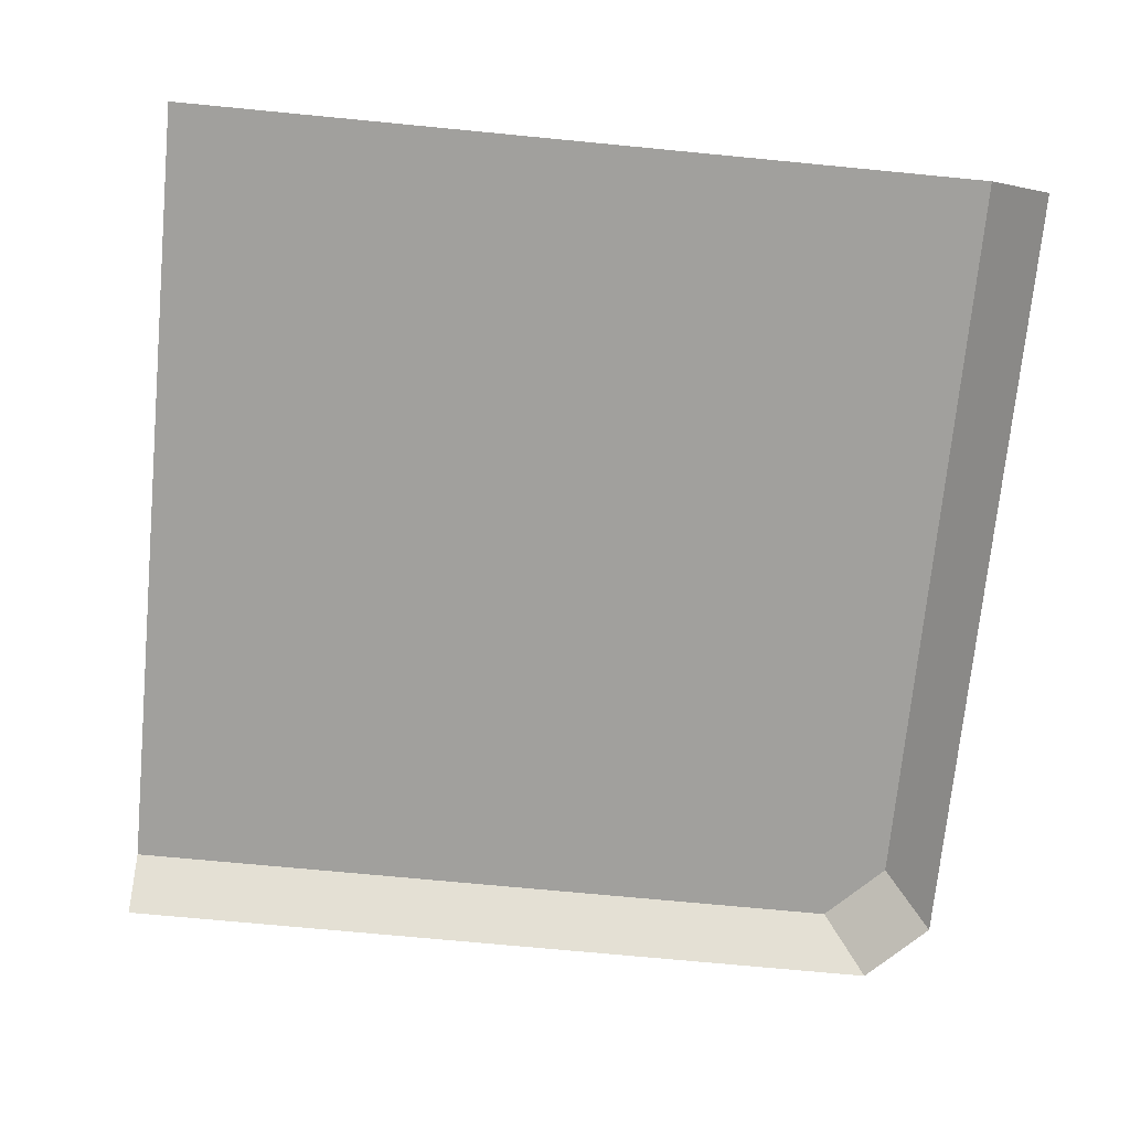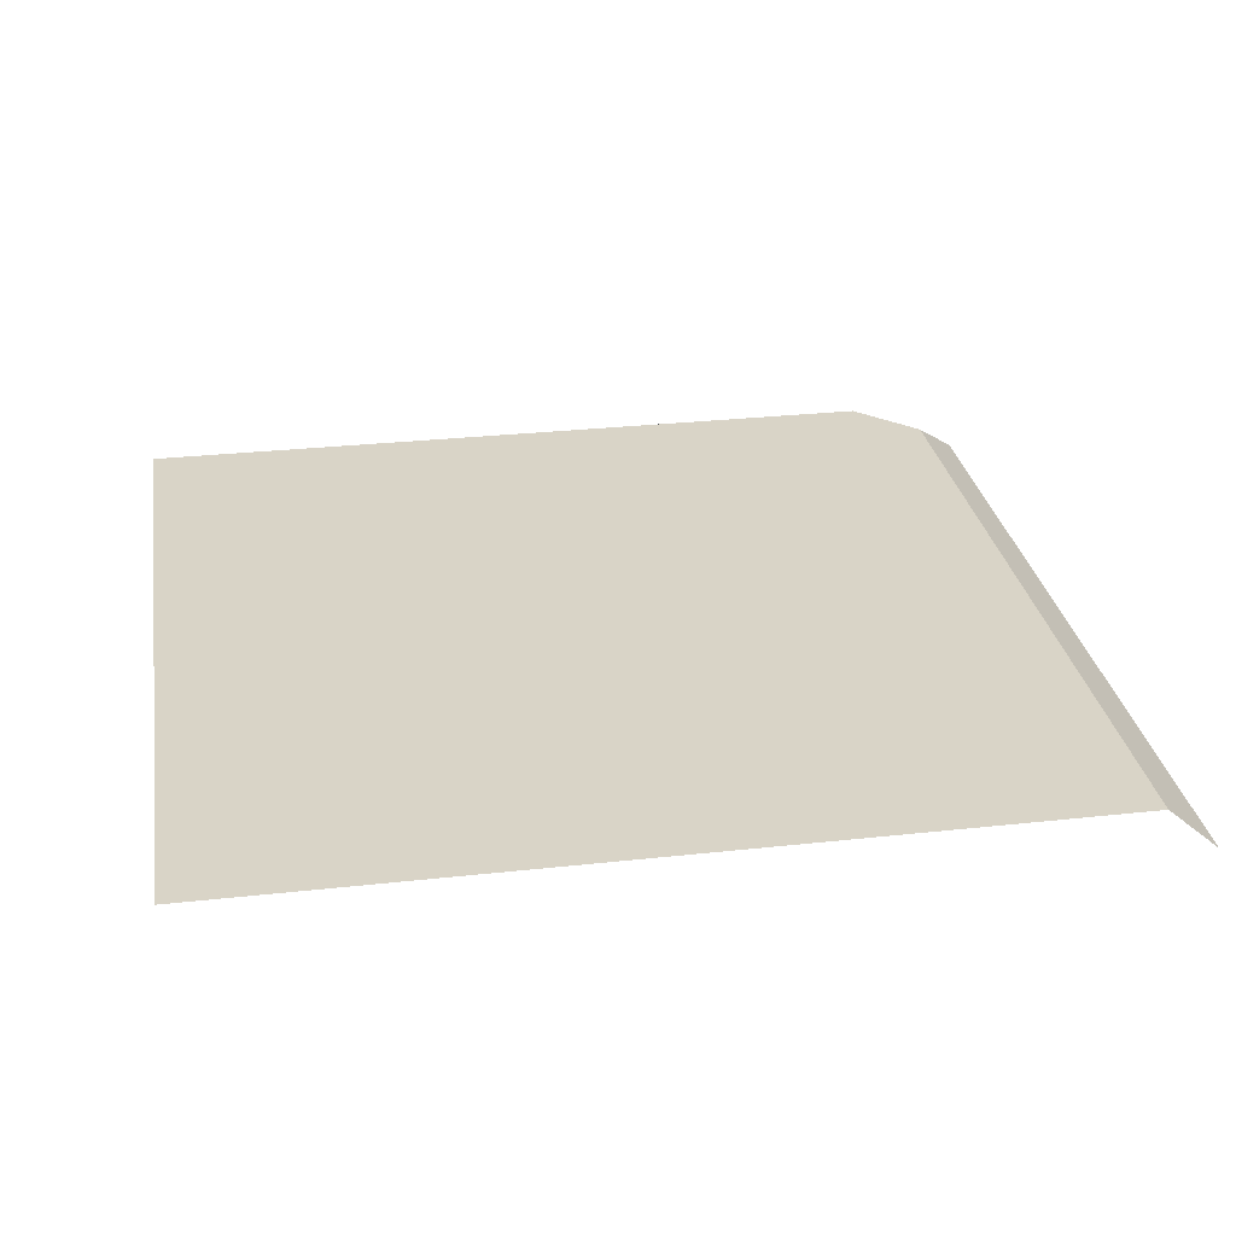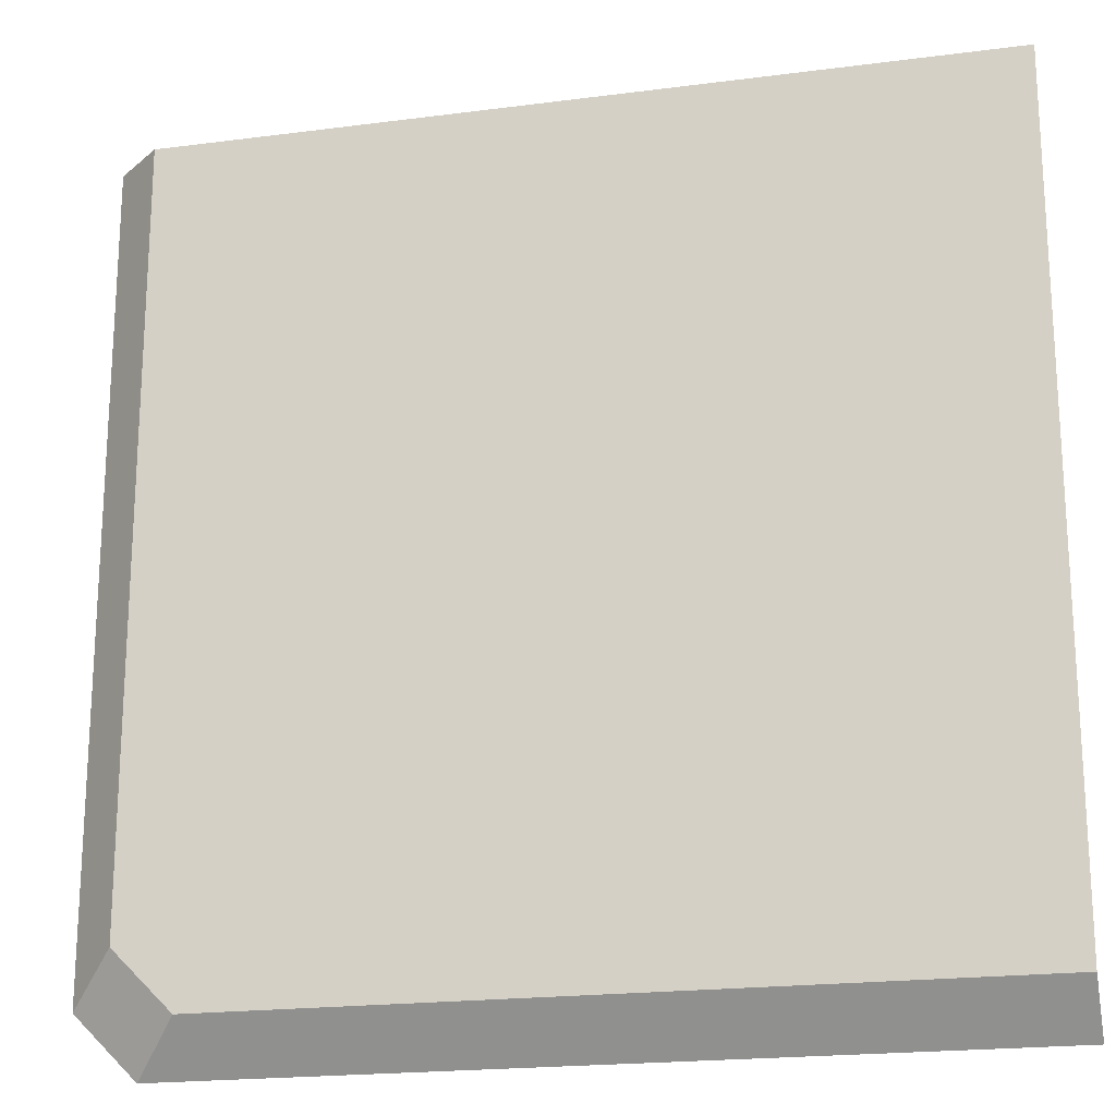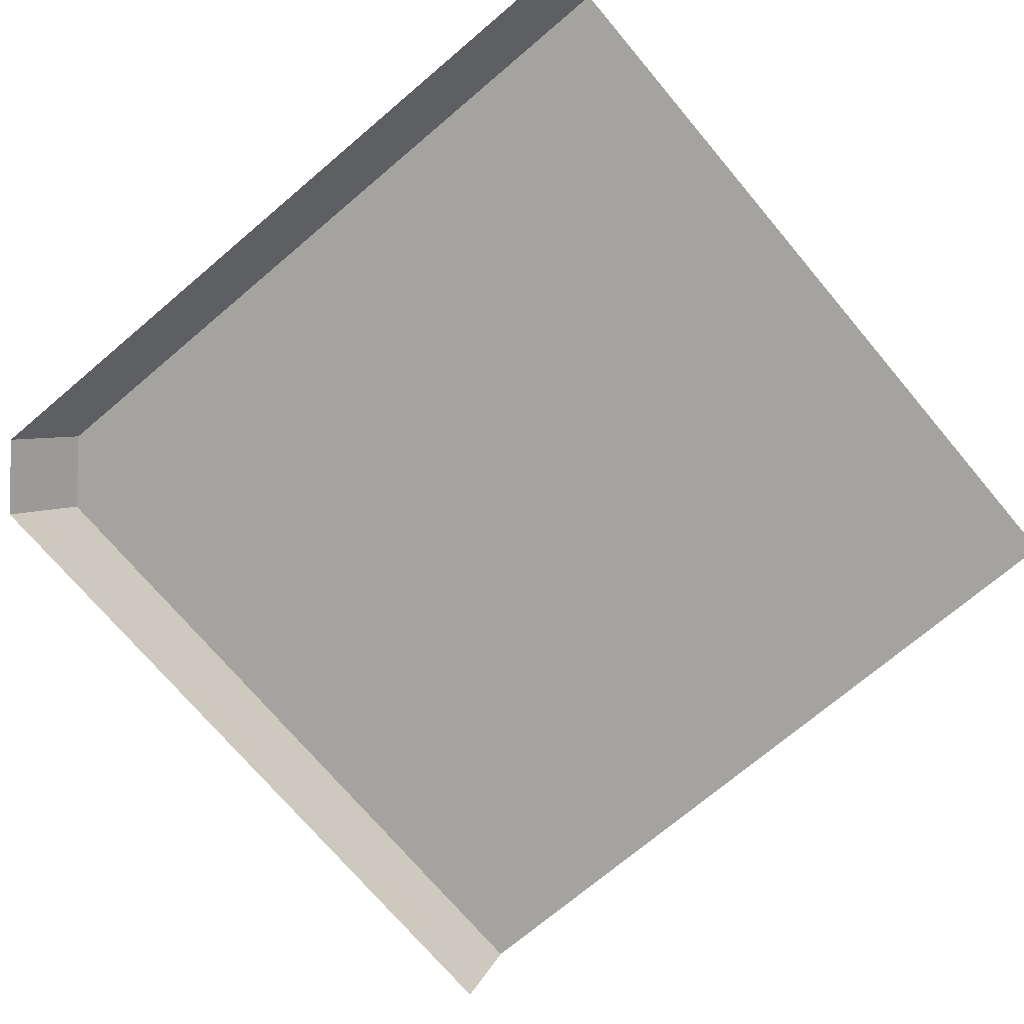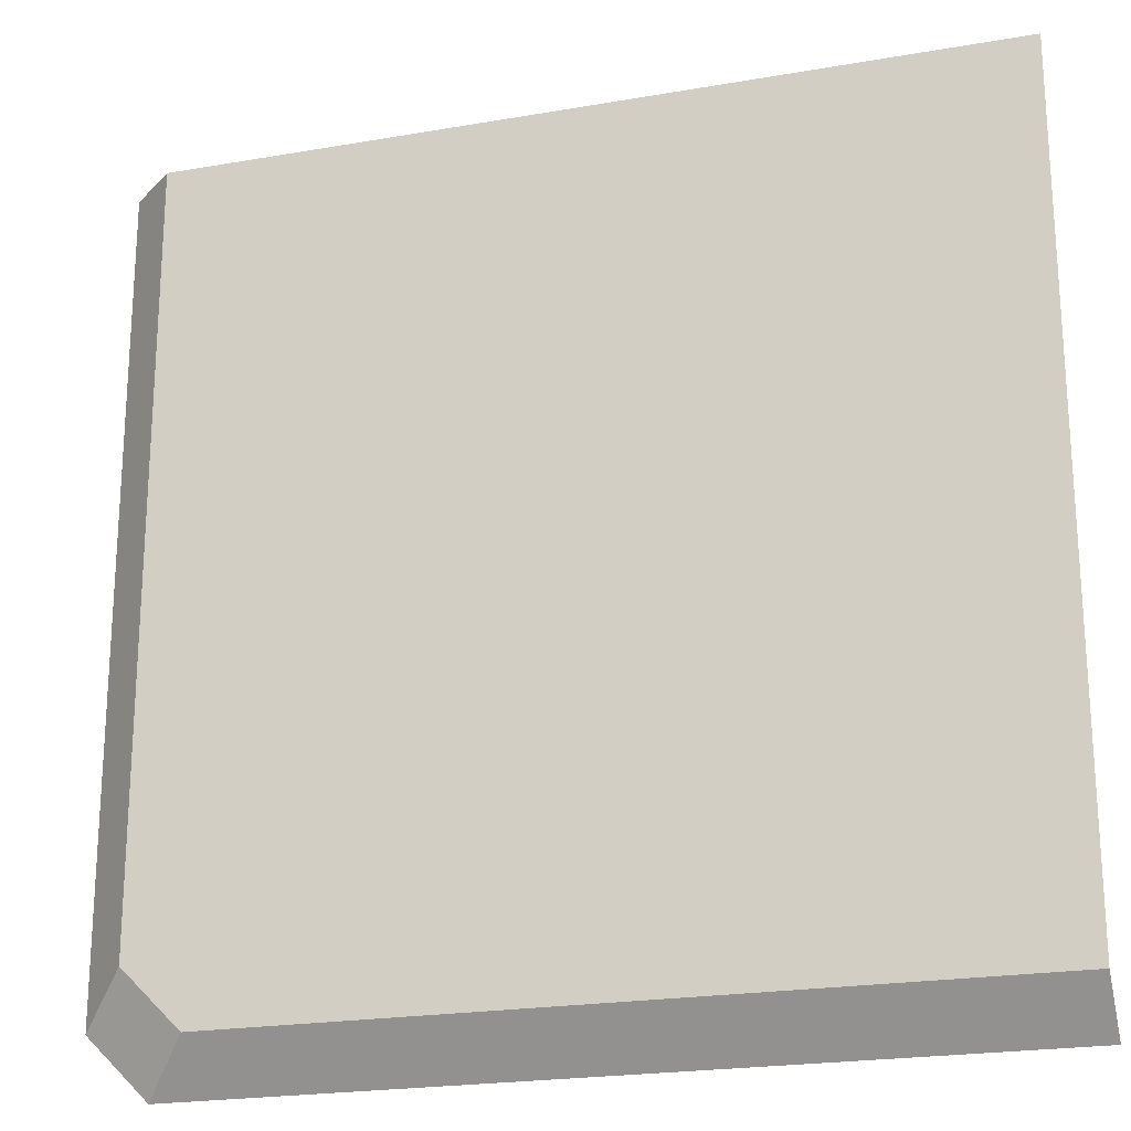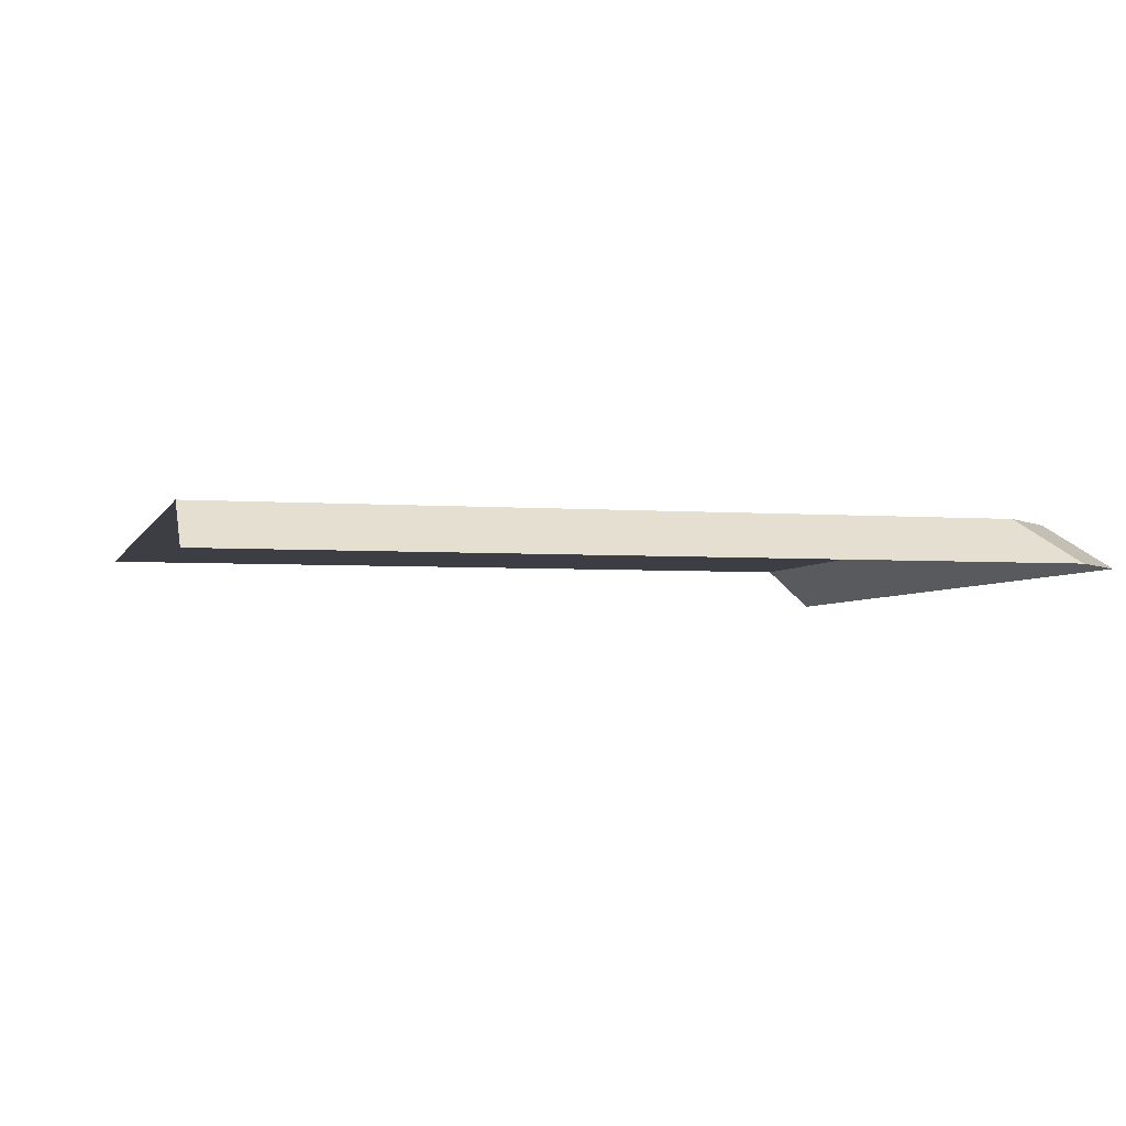
<metadata>
{"format":"obj","ext":"obj","renderer":"f3d","projection":"perspective","resolution":1024,"background":"white","views":[{"elev":-71.6,"azim":-5.5,"up":"+Y"},{"elev":28.8,"azim":-9.4,"up":"+Y"},{"elev":-20.0,"azim":-166.5,"up":"+Z"},{"elev":-73.0,"azim":-139.8,"up":"+Y"},{"elev":-21.8,"azim":-163.0,"up":"+Z"},{"elev":-3.7,"azim":75.4,"up":"+Y"}]}
</metadata>
<code>
g obj_outdoor_tile_C1
v -0.5035 0.05035 0.5035
v -0.5035 0.05035 -0.4467
v 0.3775 0.05035 -0.4467
v 0.4467 0.05035 -0.3775
v 0.4467 0.05035 0.5035
v 0.5035 -3.083e-17 0.5035
v 0.4467 0.05035 0.5035
v 0.4467 0.05035 -0.3775
v 0.5035 2.639e-17 -0.4311
v 0.4311 3.083e-17 -0.5035
v 0.3775 0.05035 -0.4467
v -0.5035 0.05035 -0.4467
v -0.5035 3.083e-17 -0.5035
v 0.5035 2.639e-17 -0.4311
v 0.4467 0.05035 -0.3775
v 0.3775 0.05035 -0.4467
v 0.4311 3.083e-17 -0.5035
g obj_outdoor_tile_C1_0
f 3 2 1
f 1 4 3
f 1 5 4
f 8 7 6
f 9 8 6
f 12 11 10
f 13 12 10
f 16 15 14
f 17 16 14

</code>
